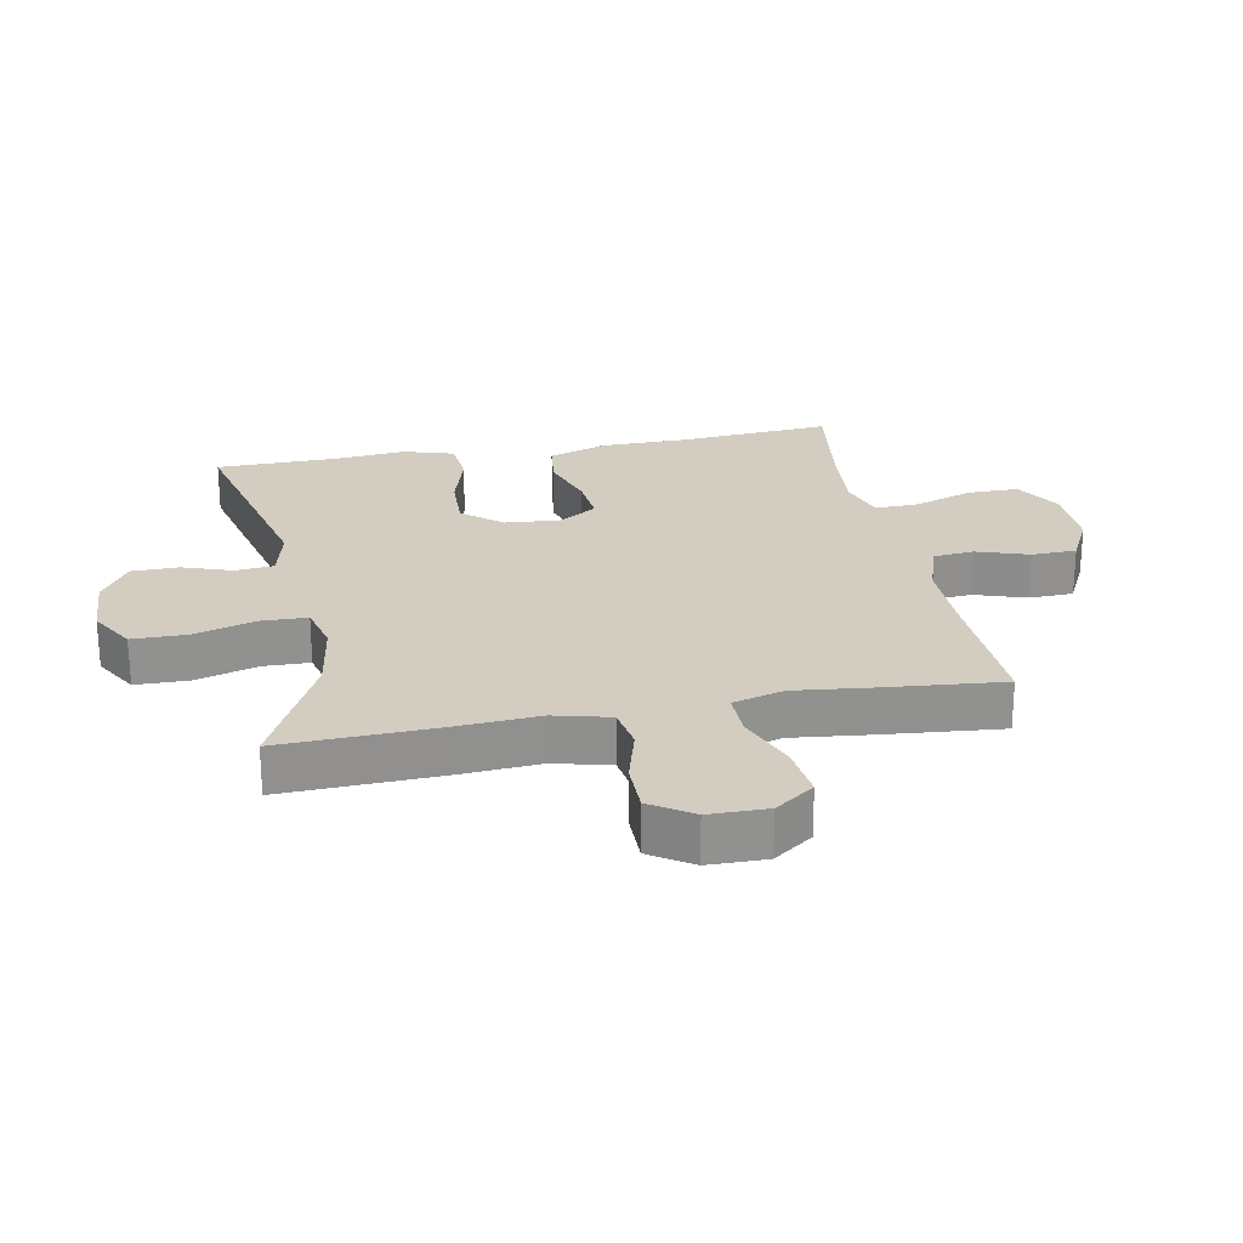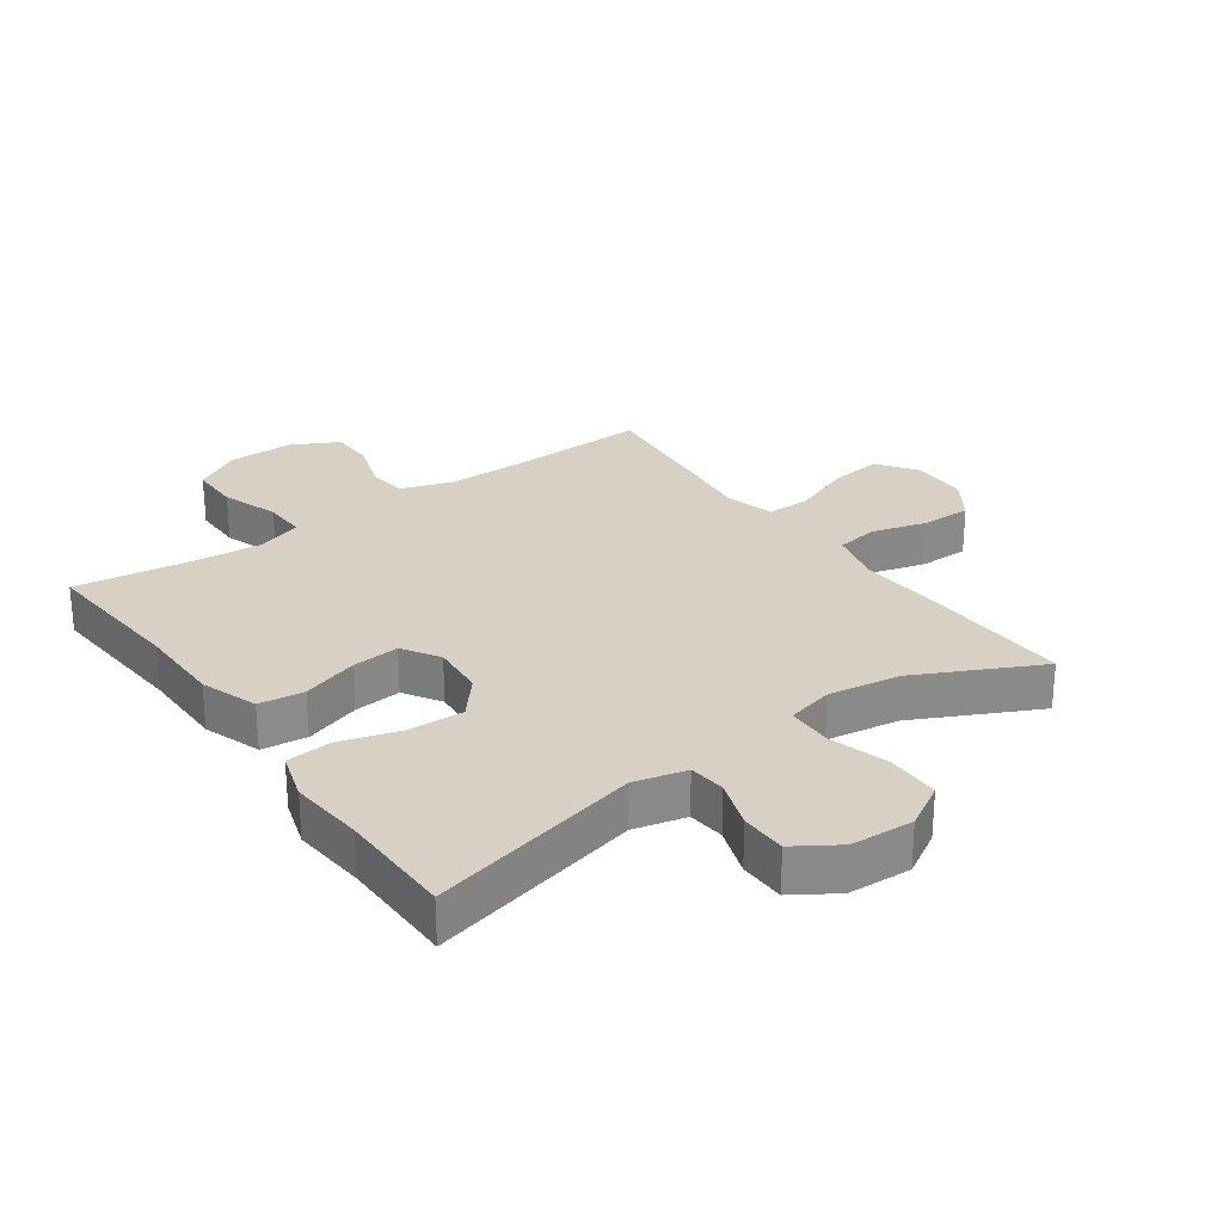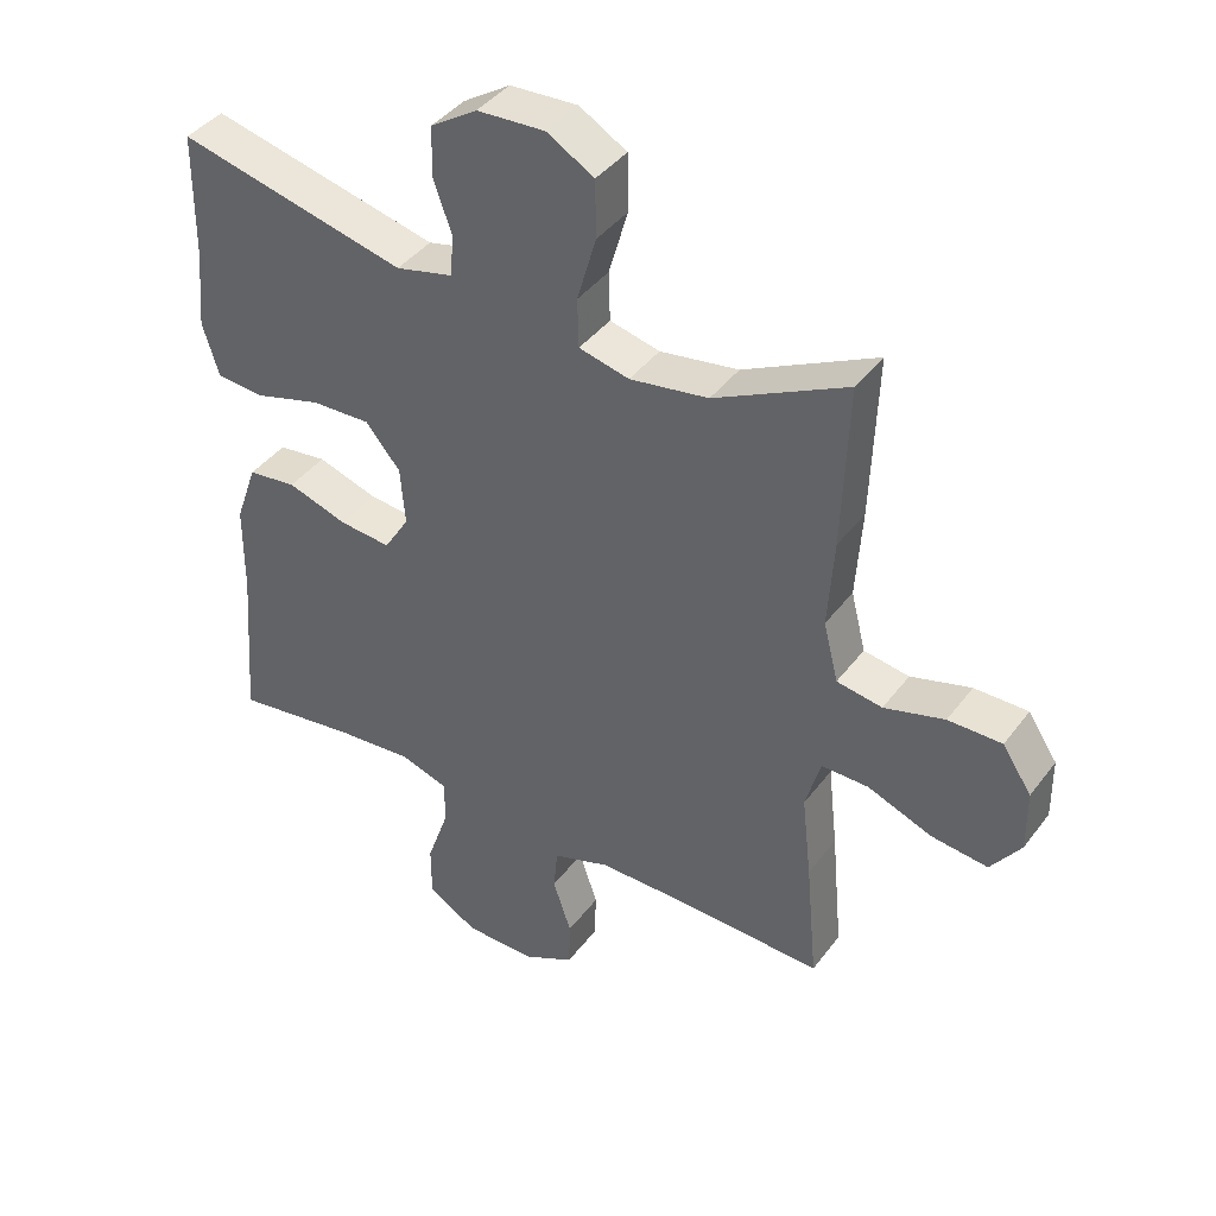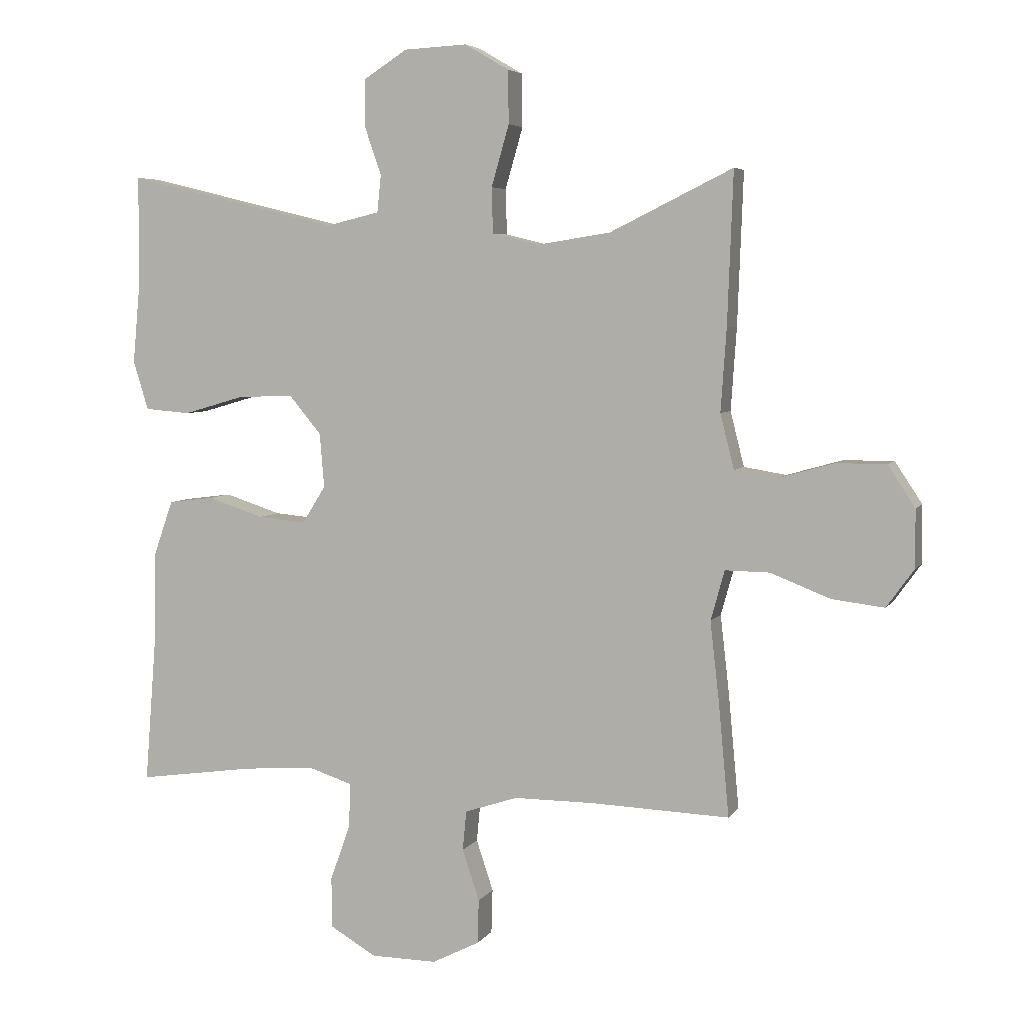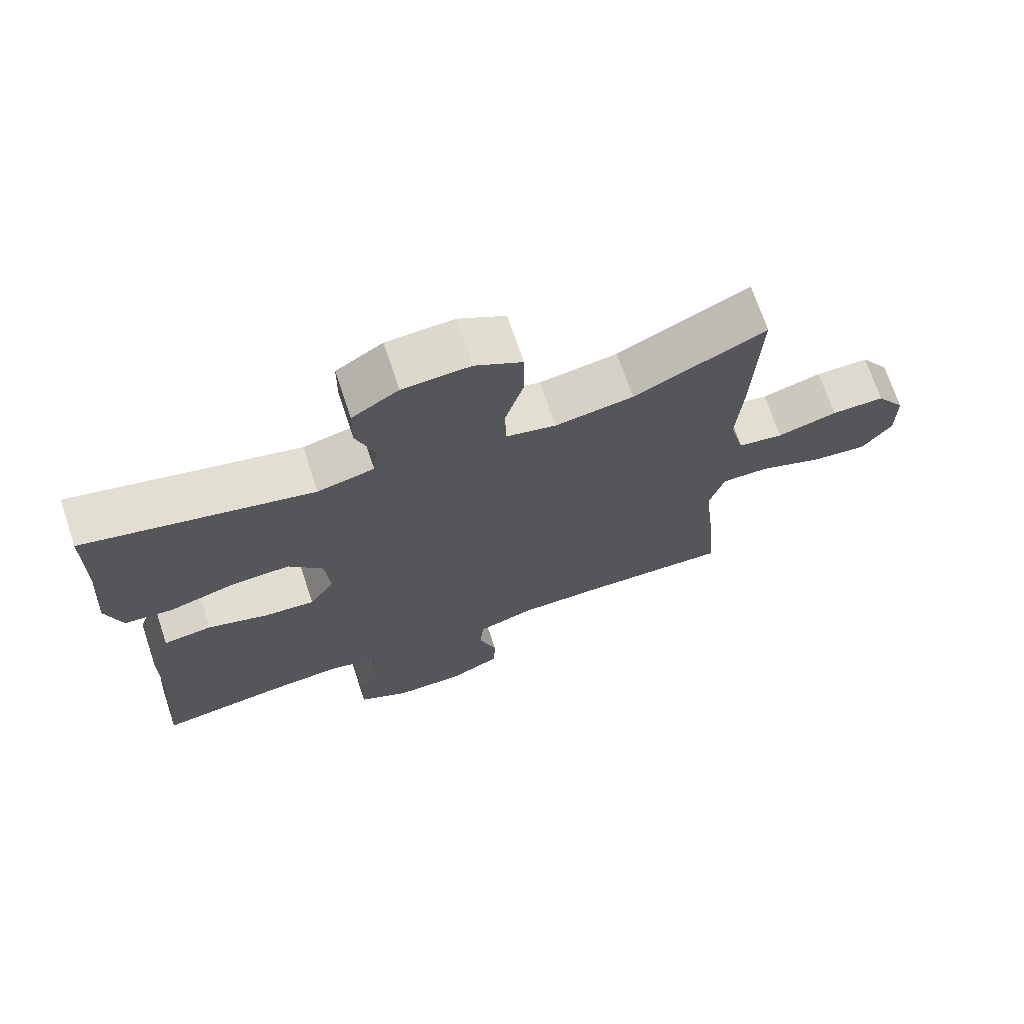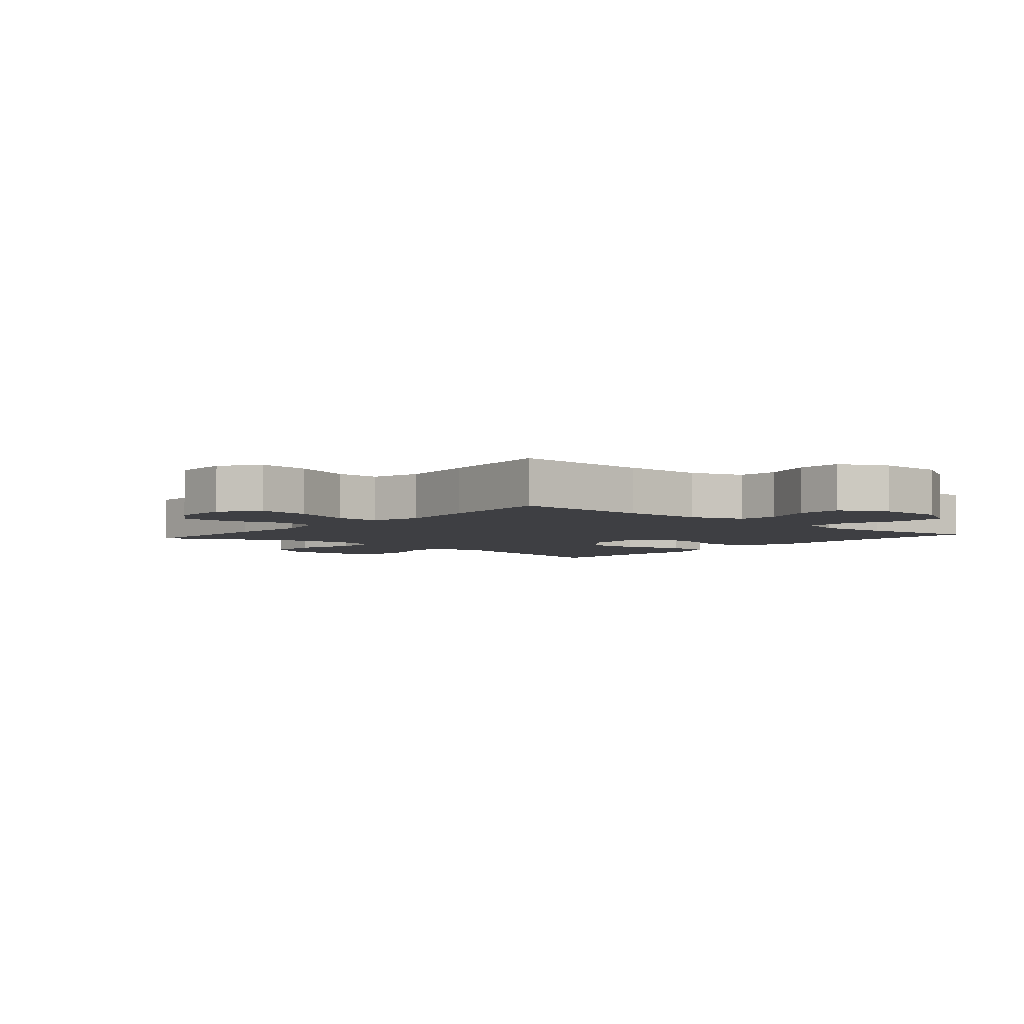
<metadata>
{"format":"obj","ext":"obj","renderer":"f3d","projection":"perspective","resolution":1024,"background":"white","views":[{"elev":24.4,"azim":79.1,"up":"+Y"},{"elev":27.0,"azim":-35.4,"up":"+Y"},{"elev":40.8,"azim":33.4,"up":"+Z"},{"elev":5.2,"azim":18.1,"up":"+Z"},{"elev":70.9,"azim":-18.5,"up":"+Z"},{"elev":-4.3,"azim":139.3,"up":"+Y"}]}
</metadata>
<code>
v 0.5 0.07 0.5
v 0.491 0.07 0.259
v 0.482 0.07 0.128
v 0.504 0.07 0.041
v 0.571 0.07 0.03
v 0.66 0.07 0.055
v 0.739 0.07 0.055
v 0.782 0.07 -0.01
v 0.783 0.07 -0.101
v 0.739 0.07 -0.162
v 0.656 0.07 -0.152
v 0.561 0.07 -0.115
v 0.491 0.07 -0.114
v 0.469 0.07 -0.193
v 0.483 0.07 -0.317
v 0.5 0.07 -0.5
v 0.281 0.07 -0.492
v 0.153 0.07 -0.492
v 0.069 0.07 -0.52
v 0.063 0.07 -0.583
v 0.09 0.07 -0.664
v 0.088 0.07 -0.734
v 0.013 0.07 -0.772
v -0.092 0.07 -0.771
v -0.166 0.07 -0.728
v -0.166 0.07 -0.648
v -0.134 0.07 -0.557
v -0.132 0.07 -0.488
v -0.203 0.07 -0.465
v -0.316 0.07 -0.474
v -0.5 0.07 -0.5
v -0.481 0.07 -0.26
v -0.48 0.07 -0.125
v -0.448 0.07 -0.034
v -0.376 0.07 -0.025
v -0.287 0.07 -0.054
v -0.211 0.07 -0.061
v -0.174 0.07 -0.002
v -0.181 0.07 0.084
v -0.232 0.07 0.145
v -0.32 0.07 0.142
v -0.417 0.07 0.114
v -0.489 0.07 0.12
v -0.513 0.07 0.198
v -0.502 0.07 0.317
v -0.5 0.07 0.5
v -0.163 0.07 0.419
v -0.079 0.07 0.439
v -0.073 0.07 0.498
v -0.1 0.07 0.576
v -0.099 0.07 0.649
v -0.03 0.07 0.693
v 0.07 0.07 0.698
v 0.14 0.07 0.657
v 0.141 0.07 0.573
v 0.113 0.07 0.476
v 0.115 0.07 0.404
v 0.189 0.07 0.386
v 0.305 0.07 0.404
v 0.5 0 0.5
v 0.491 0 0.259
v 0.482 0 0.128
v 0.504 0 0.041
v 0.571 0 0.03
v 0.66 0 0.055
v 0.739 0 0.055
v 0.782 0 -0.01
v 0.783 0 -0.101
v 0.739 0 -0.162
v 0.656 0 -0.152
v 0.561 0 -0.115
v 0.491 0 -0.114
v 0.469 0 -0.193
v 0.483 0 -0.317
v 0.5 0 -0.5
v 0.281 0 -0.492
v 0.153 0 -0.492
v 0.069 0 -0.52
v 0.063 0 -0.583
v 0.09 0 -0.664
v 0.088 0 -0.734
v 0.013 0 -0.772
v -0.092 0 -0.771
v -0.166 0 -0.728
v -0.166 0 -0.648
v -0.134 0 -0.557
v -0.132 0 -0.488
v -0.203 0 -0.465
v -0.316 0 -0.474
v -0.5 0 -0.5
v -0.481 0 -0.26
v -0.48 0 -0.125
v -0.448 0 -0.034
v -0.376 0 -0.025
v -0.287 0 -0.054
v -0.211 0 -0.061
v -0.174 0 -0.002
v -0.181 0 0.084
v -0.232 0 0.145
v -0.32 0 0.142
v -0.417 0 0.114
v -0.489 0 0.12
v -0.513 0 0.198
v -0.502 0 0.317
v -0.5 0 0.5
v -0.163 0 0.419
v -0.079 0 0.439
v -0.073 0 0.498
v -0.1 0 0.576
v -0.099 0 0.649
v -0.03 0 0.693
v 0.07 0 0.698
v 0.14 0 0.657
v 0.141 0 0.573
v 0.113 0 0.476
v 0.115 0 0.404
v 0.189 0 0.386
v 0.305 0 0.404
f 54 55 56
f 53 54 56
f 52 53 56
f 51 52 56
f 50 51 56
f 49 50 56
f 48 49 56 57
f 47 48 57 58
f 45 46 47
f 45 47 58
f 44 45 58
f 43 44 58
f 42 43 58
f 41 42 58
f 34 35 36
f 33 34 36
f 32 33 36
f 32 36 37
f 31 32 37
f 30 31 37
f 29 30 37 38
f 25 26 27
f 24 25 27
f 23 24 27
f 22 23 27
f 21 22 27
f 20 21 27
f 19 20 27 28
f 28 29 38
f 19 28 38
f 18 19 38
f 14 15 16 17
f 18 38 39
f 17 18 39
f 14 17 39
f 13 14 39
f 10 11 12
f 9 10 12
f 8 9 12
f 7 8 12
f 6 7 12
f 5 6 12
f 59 1 2 3
f 59 3 4
f 40 41 58 59
f 40 59 4
f 13 39 40
f 12 13 40
f 5 12 40
f 4 5 40
f 115 114 113
f 115 113 112
f 115 112 111
f 115 111 110
f 115 110 109
f 115 109 108
f 116 115 108 107
f 117 116 107 106
f 106 105 104
f 117 106 104
f 117 104 103
f 117 103 102
f 117 102 101
f 117 101 100
f 95 94 93
f 95 93 92
f 95 92 91
f 96 95 91
f 96 91 90
f 96 90 89
f 97 96 89 88
f 86 85 84
f 86 84 83
f 86 83 82
f 86 82 81
f 86 81 80
f 86 80 79
f 87 86 79 78
f 97 88 87
f 97 87 78
f 97 78 77
f 76 75 74 73
f 98 97 77
f 98 77 76
f 98 76 73
f 98 73 72
f 71 70 69
f 71 69 68
f 71 68 67
f 71 67 66
f 71 66 65
f 71 65 64
f 62 61 60 118
f 63 62 118
f 118 117 100 99
f 63 118 99
f 99 98 72
f 99 72 71
f 99 71 64
f 99 64 63
f 1 60 61 2
f 2 61 62 3
f 3 62 63 4
f 4 63 64 5
f 5 64 65 6
f 6 65 66 7
f 7 66 67 8
f 8 67 68 9
f 9 68 69 10
f 10 69 70 11
f 11 70 71 12
f 12 71 72 13
f 13 72 73 14
f 14 73 74 15
f 15 74 75 16
f 16 75 76 17
f 17 76 77 18
f 18 77 78 19
f 19 78 79 20
f 20 79 80 21
f 21 80 81 22
f 22 81 82 23
f 23 82 83 24
f 24 83 84 25
f 25 84 85 26
f 26 85 86 27
f 27 86 87 28
f 28 87 88 29
f 29 88 89 30
f 30 89 90 31
f 31 90 91 32
f 32 91 92 33
f 33 92 93 34
f 34 93 94 35
f 35 94 95 36
f 36 95 96 37
f 37 96 97 38
f 38 97 98 39
f 39 98 99 40
f 40 99 100 41
f 41 100 101 42
f 42 101 102 43
f 43 102 103 44
f 44 103 104 45
f 45 104 105 46
f 46 105 106 47
f 47 106 107 48
f 48 107 108 49
f 49 108 109 50
f 50 109 110 51
f 51 110 111 52
f 52 111 112 53
f 53 112 113 54
f 54 113 114 55
f 55 114 115 56
f 56 115 116 57
f 57 116 117 58
f 58 117 118 59
f 59 118 60 1

</code>
